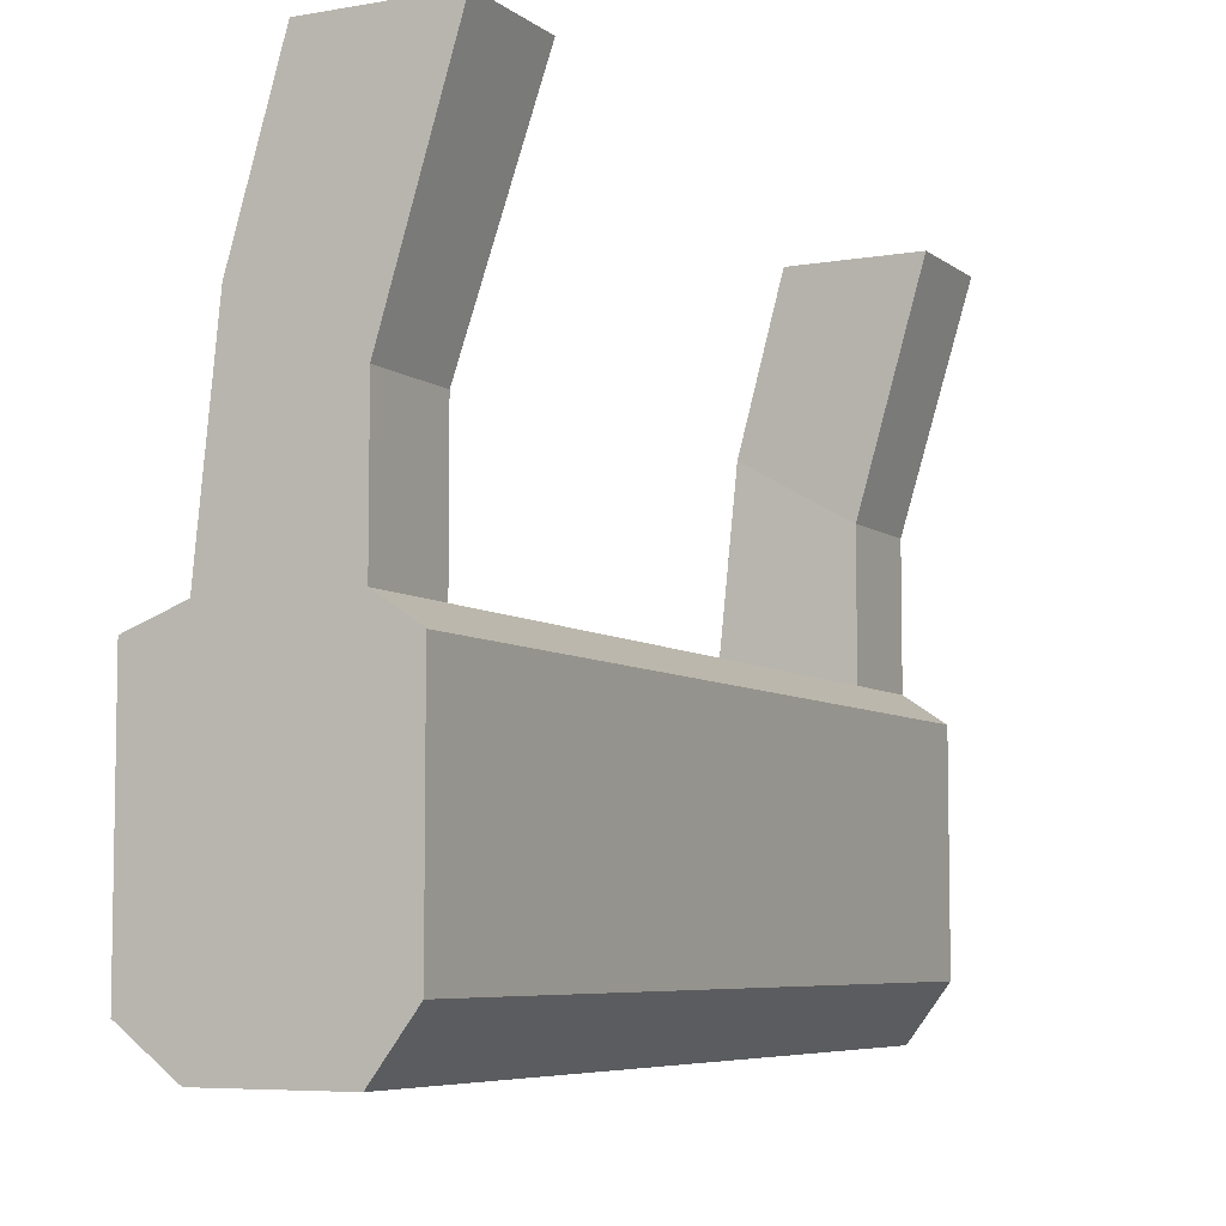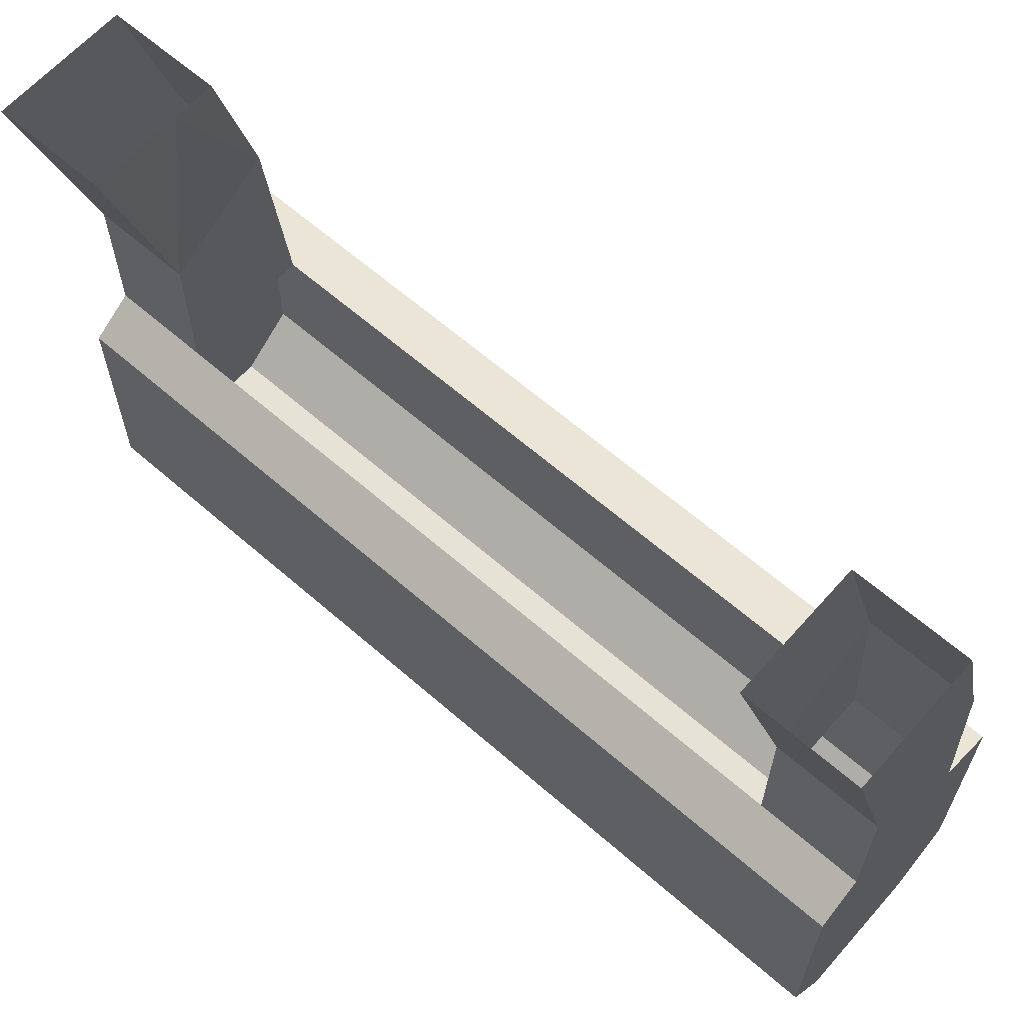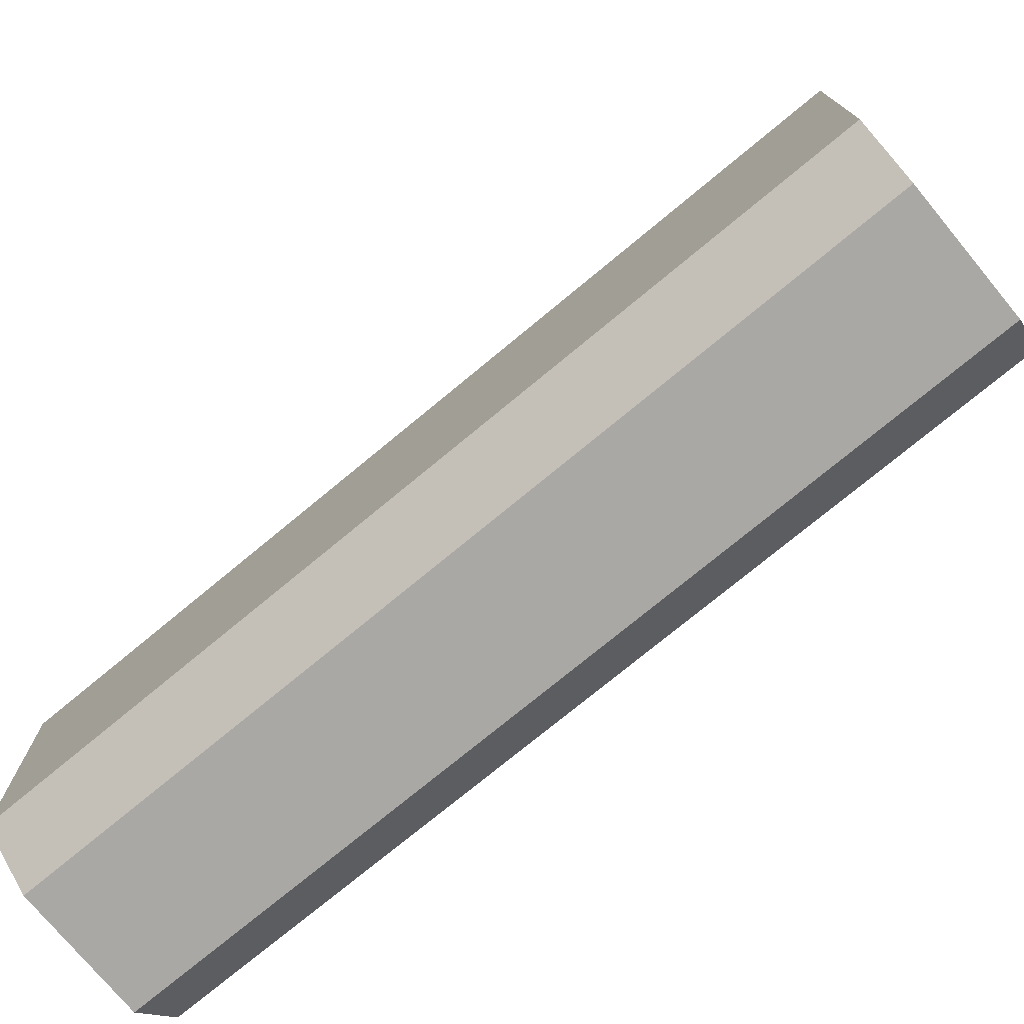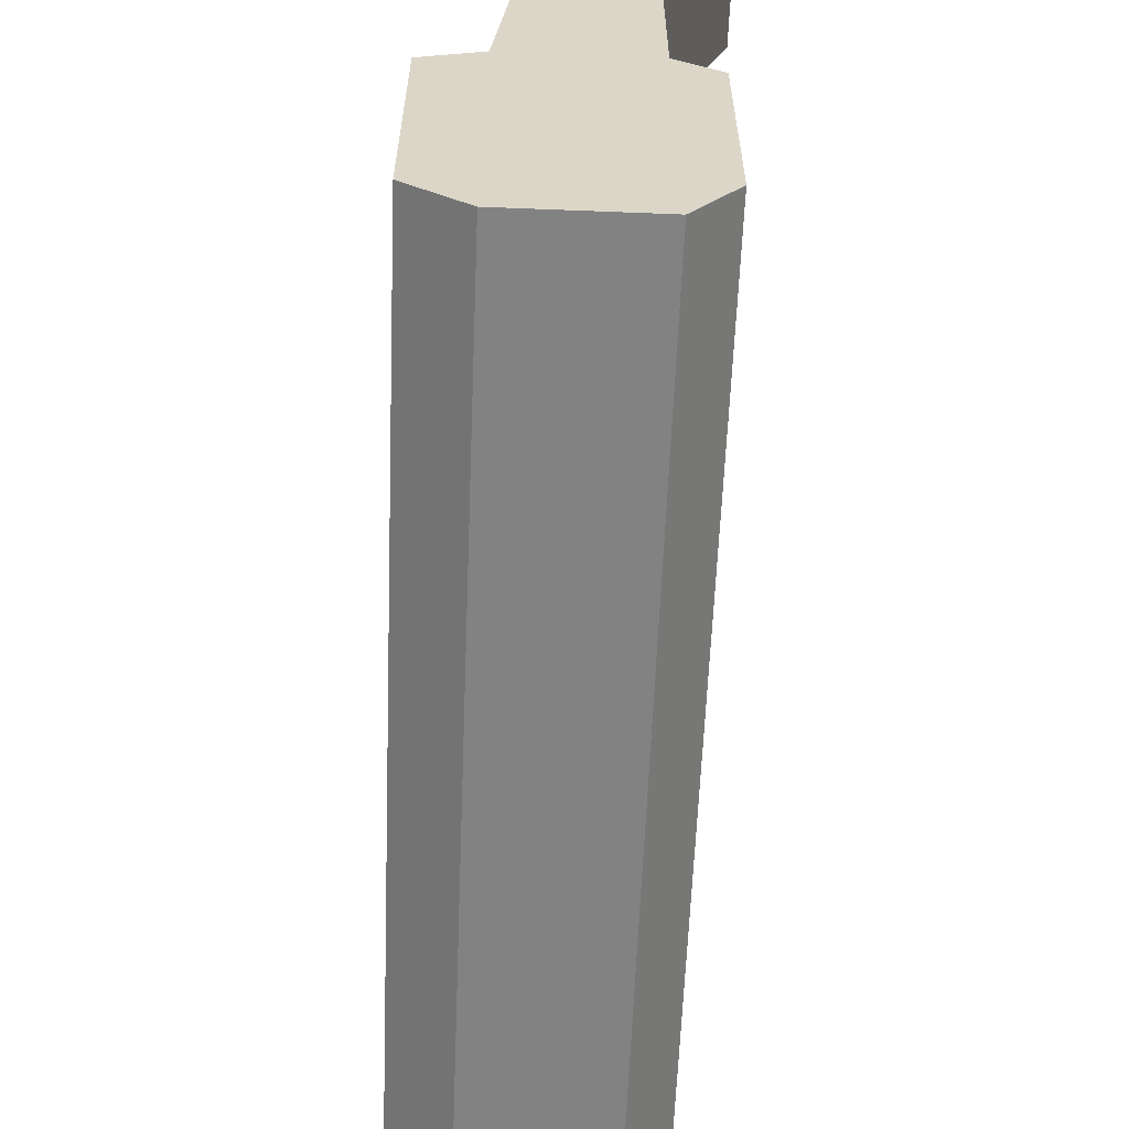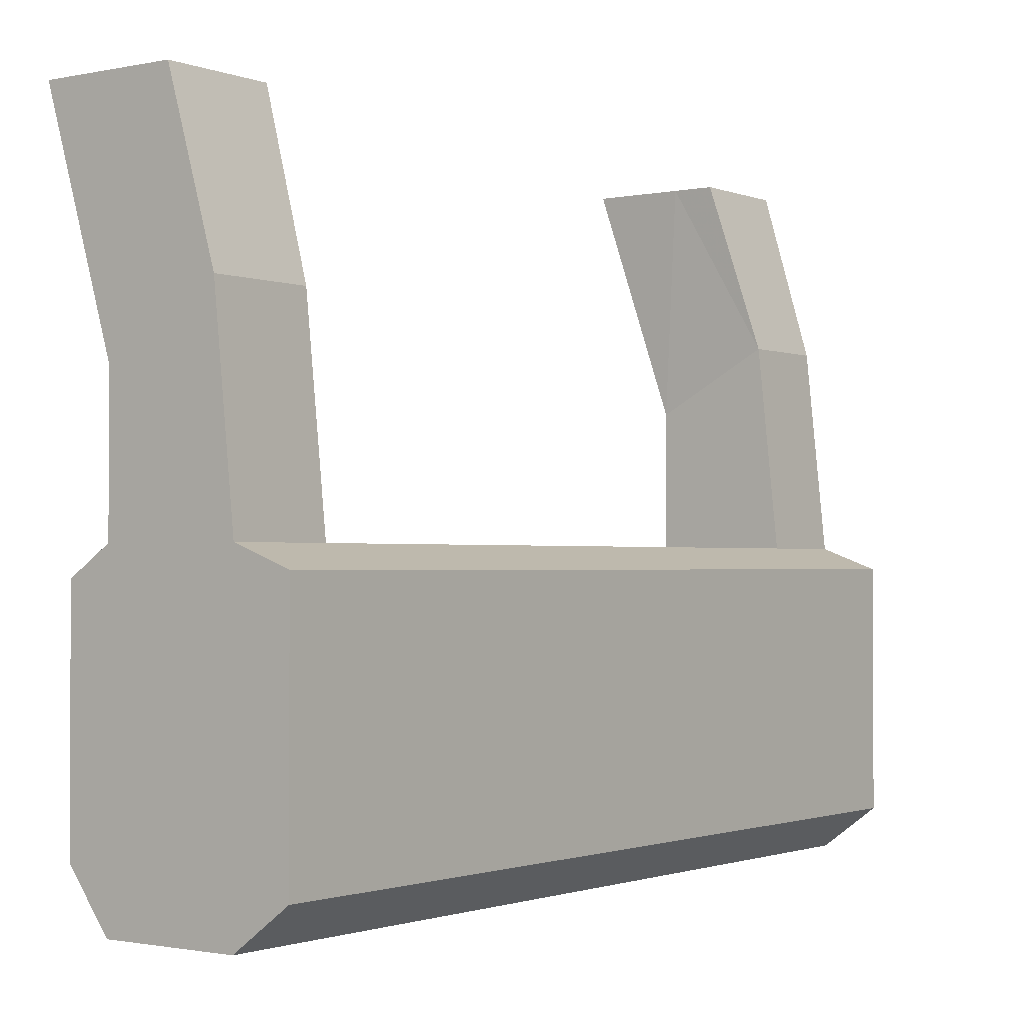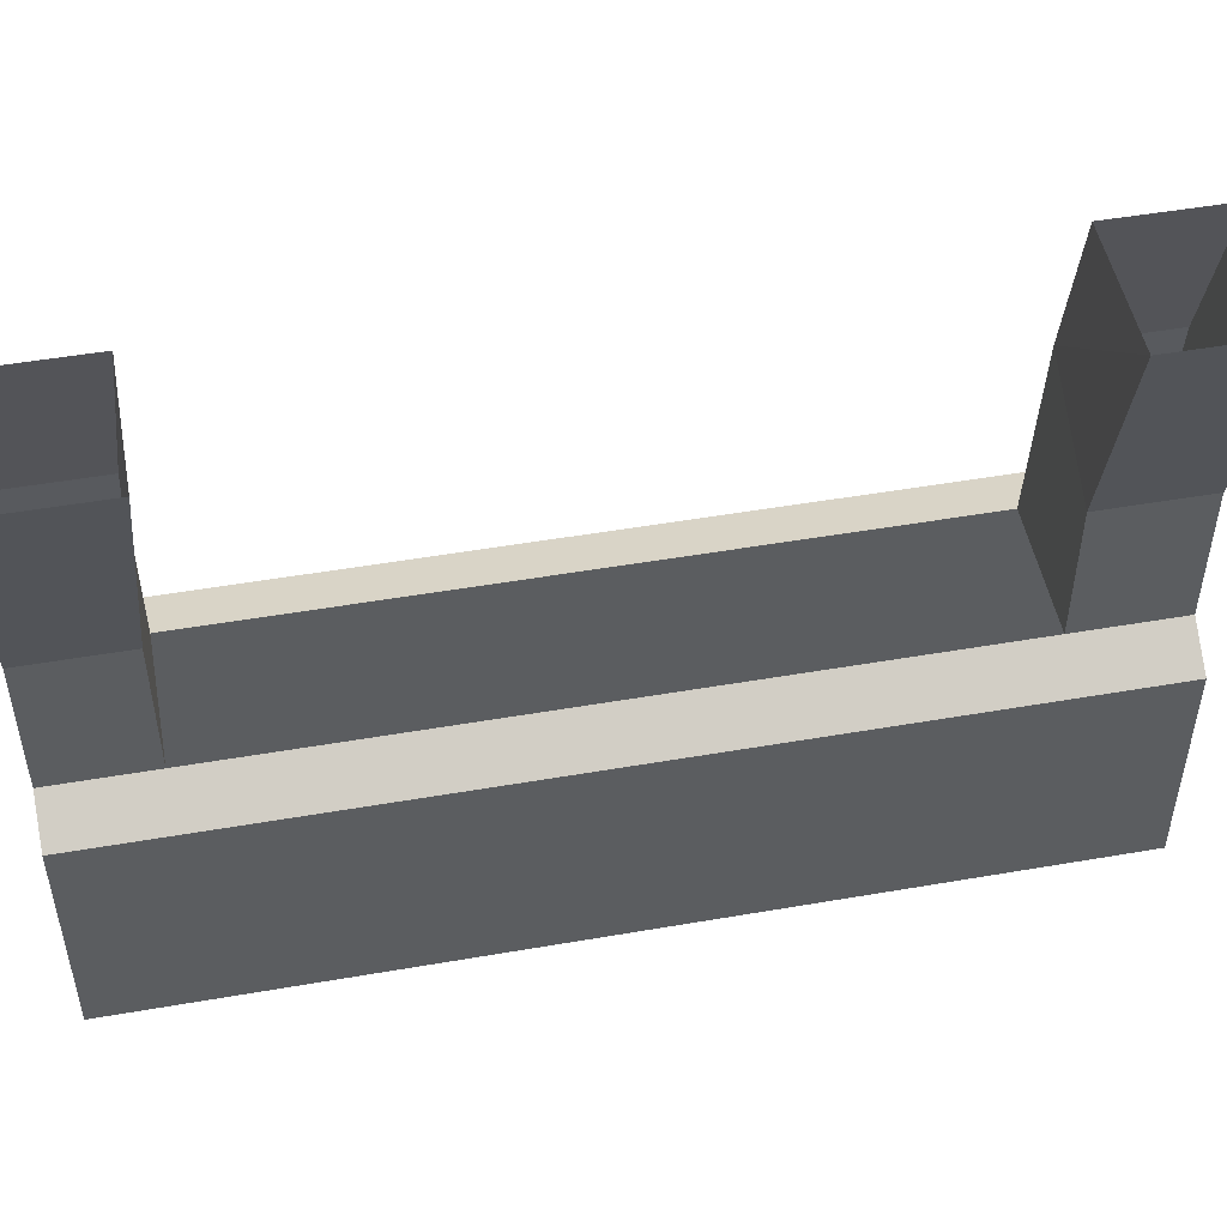
<metadata>
{"format":"obj","ext":"obj","renderer":"f3d","projection":"perspective","resolution":1024,"background":"white","views":[{"elev":-6.4,"azim":27.1,"up":"+Y"},{"elev":63.2,"azim":131.4,"up":"+Y"},{"elev":-75.2,"azim":-50.4,"up":"+Y"},{"elev":-60.8,"azim":-2.3,"up":"+Y"},{"elev":-1.3,"azim":-143.4,"up":"+Y"},{"elev":49.8,"azim":79.2,"up":"+Y"}]}
</metadata>
<code>
v -0.4375 -0.4141 0.3906
v -0.4375 -0.4141 0.5
v -0.4141 -0.1875 0.5
v -0.4141 -0.1875 0.3906
v -0.2891 -0.2578 0.3906
v -0.2891 -0.4141 0.3906
v -0.2891 -0.4141 0.5
v -0.2422 -0.4453 0.5
v -0.2422 -0.4453 0.375
v -0.2891 -0.4141 -0.3828
v -0.2422 -0.4453 -0.375
v -0.2891 -0.4141 -0.5
v -0.2891 -0.2578 -0.5
v -0.2891 -0.2578 -0.3828
v -0.4141 -0.1875 -0.3828
v -0.4375 -0.4141 -0.3828
v -0.4375 -0.4141 -0.5
v -0.5 -0.4375 -0.5
v -0.5 -0.4375 -0.375
v -0.5 -0.4375 0.375
v -0.5 -0.4375 0.5
v -0.4375 -0.7578 0.5
v -0.2891 -0.2578 0.5
v -0.2109 0 0.5
v -0.3594 0 0.5
v -0.3594 0 0.375
v -0.3125 0 0.375
v -0.2109 0 0.375
v -0.4141 -0.1875 -0.5
v -0.2891 -0.7578 -0.5
v -0.4375 -0.7578 -0.5
v -0.5 -0.7109 -0.5
v -0.5 -0.7109 0.5
v -0.2891 -0.7578 0.5
v -0.2422 -0.6953 0.5
v -0.2422 -0.6953 -0.5
v -0.2422 -0.4453 -0.5
v -0.3594 0 -0.5
v -0.2109 0 -0.5
v -0.2109 0 -0.375
v -0.3125 0 -0.375
v -0.3594 0 -0.375
f 1 2 3
f 1 3 4
f 6 5 7
f 10 12 13
f 10 13 14
f 16 15 17
f 3 25 4
f 4 25 26
f 5 28 23
f 5 23 7
f 17 15 29
f 13 39 14
f 14 39 40
f 15 42 29
f 29 42 38
f 23 28 24
f 1 4 5
f 1 5 6
f 10 14 15
f 10 15 16
f 2 7 23
f 2 23 3
f 3 23 24
f 3 24 25
f 4 26 27
f 4 27 5
f 5 27 28
f 17 29 12
f 12 29 13
f 13 29 38
f 13 38 39
f 14 40 15
f 15 40 41
f 15 41 42
f 6 7 8
f 6 8 9
f 6 9 10
f 10 9 11
f 10 11 12
f 16 17 18
f 16 18 19
f 16 19 1
f 1 19 20
f 1 20 2
f 2 20 21
f 2 21 22
f 2 22 7
f 17 12 30
f 17 30 31
f 17 31 32
f 17 32 18
f 18 32 19
f 19 32 20
f 20 32 33
f 20 33 21
f 21 33 22
f 22 34 7
f 7 34 35
f 7 35 8
f 8 35 9
f 9 35 11
f 11 35 36
f 11 36 37
f 11 37 12
f 12 37 30
f 30 37 36
f 22 33 31
f 30 36 34
f 36 35 34
f 33 32 31
f 22 31 34
f 30 34 31

</code>
